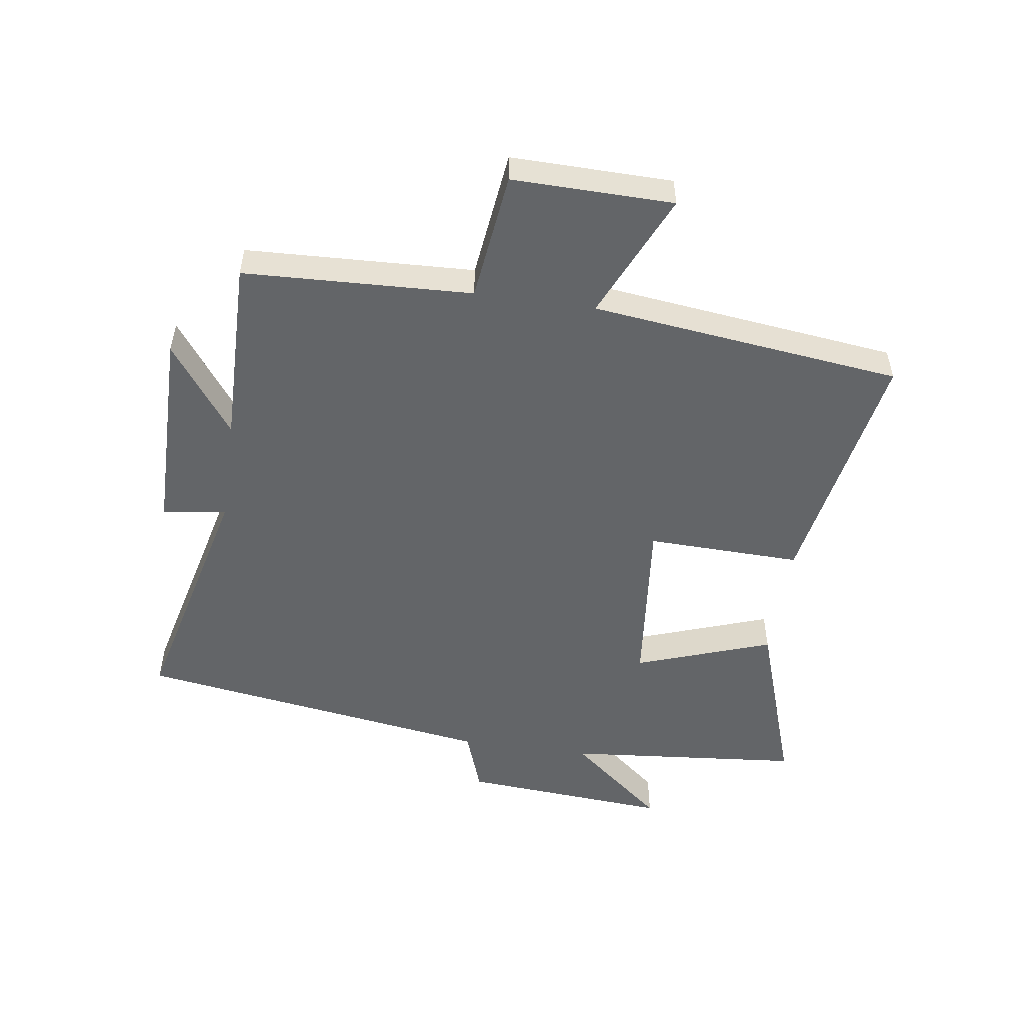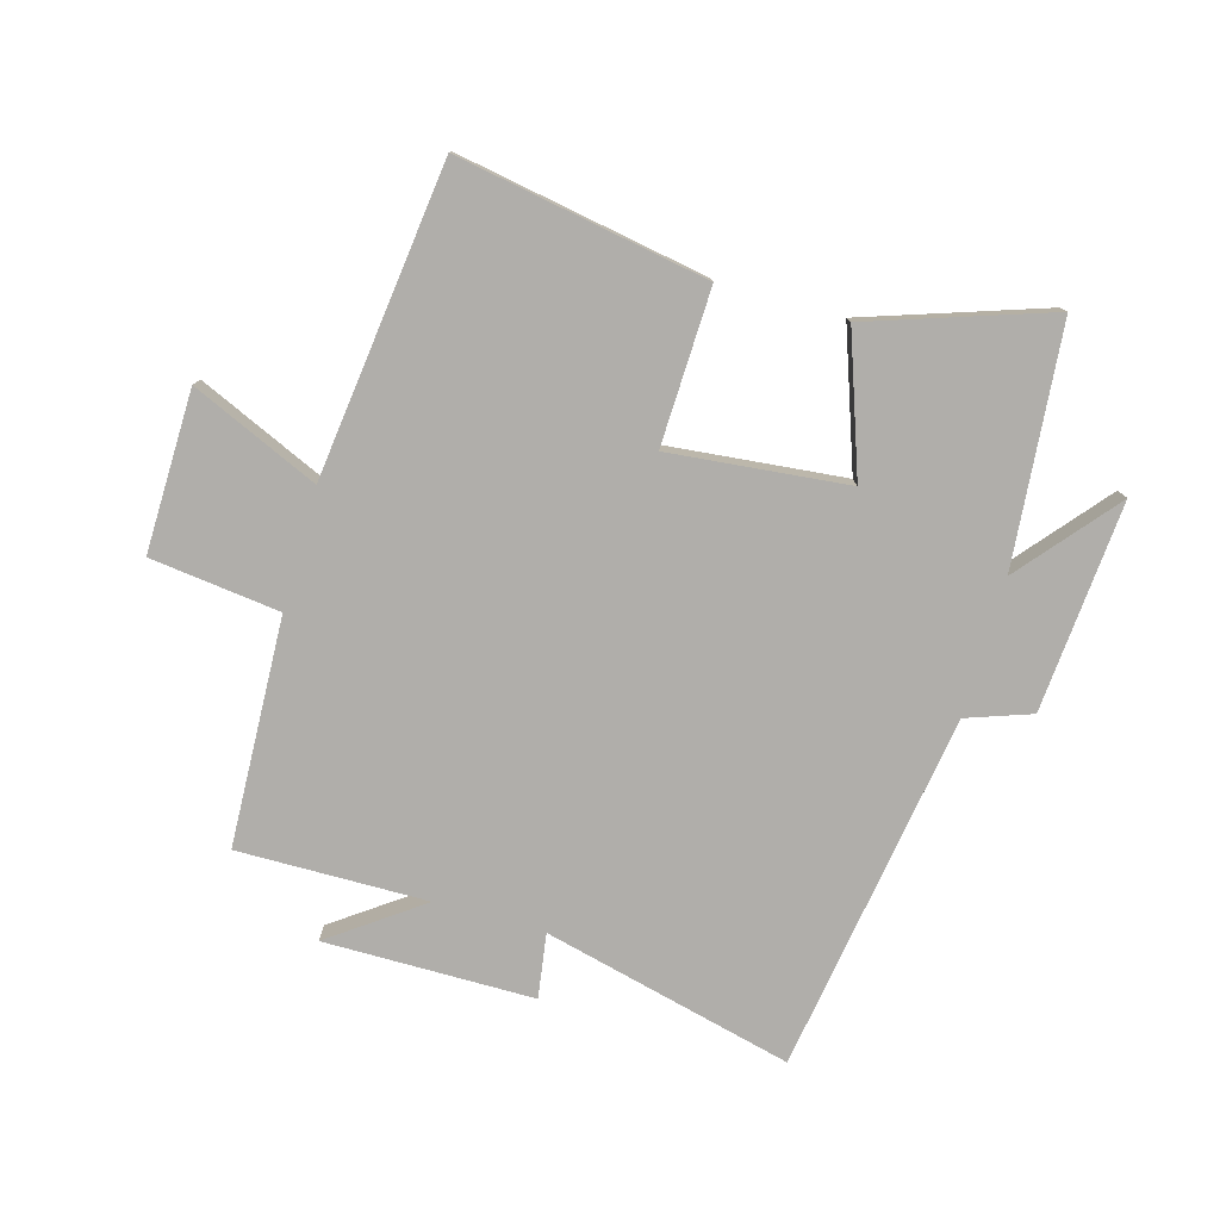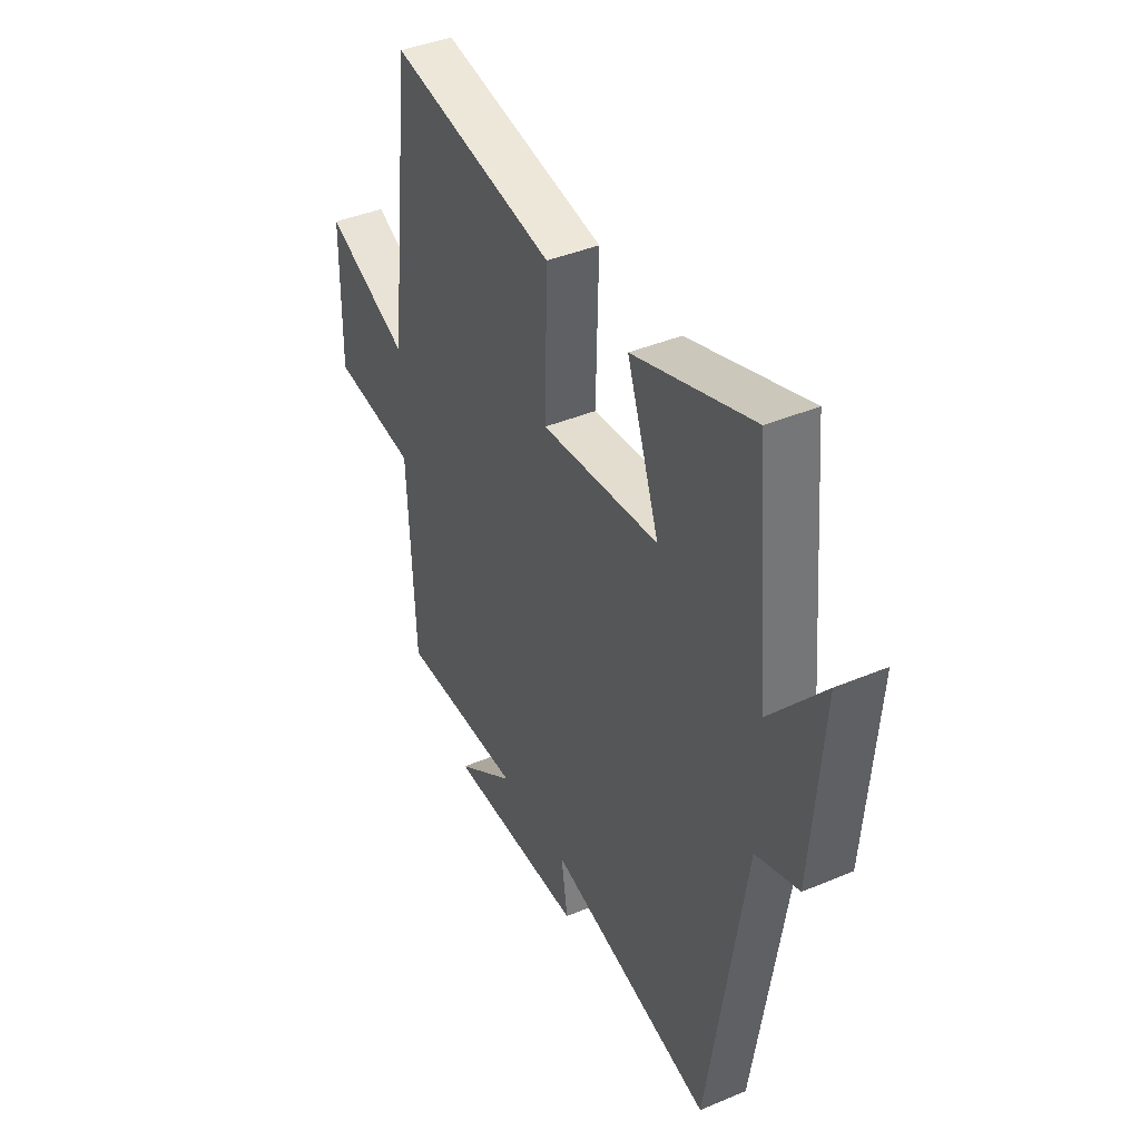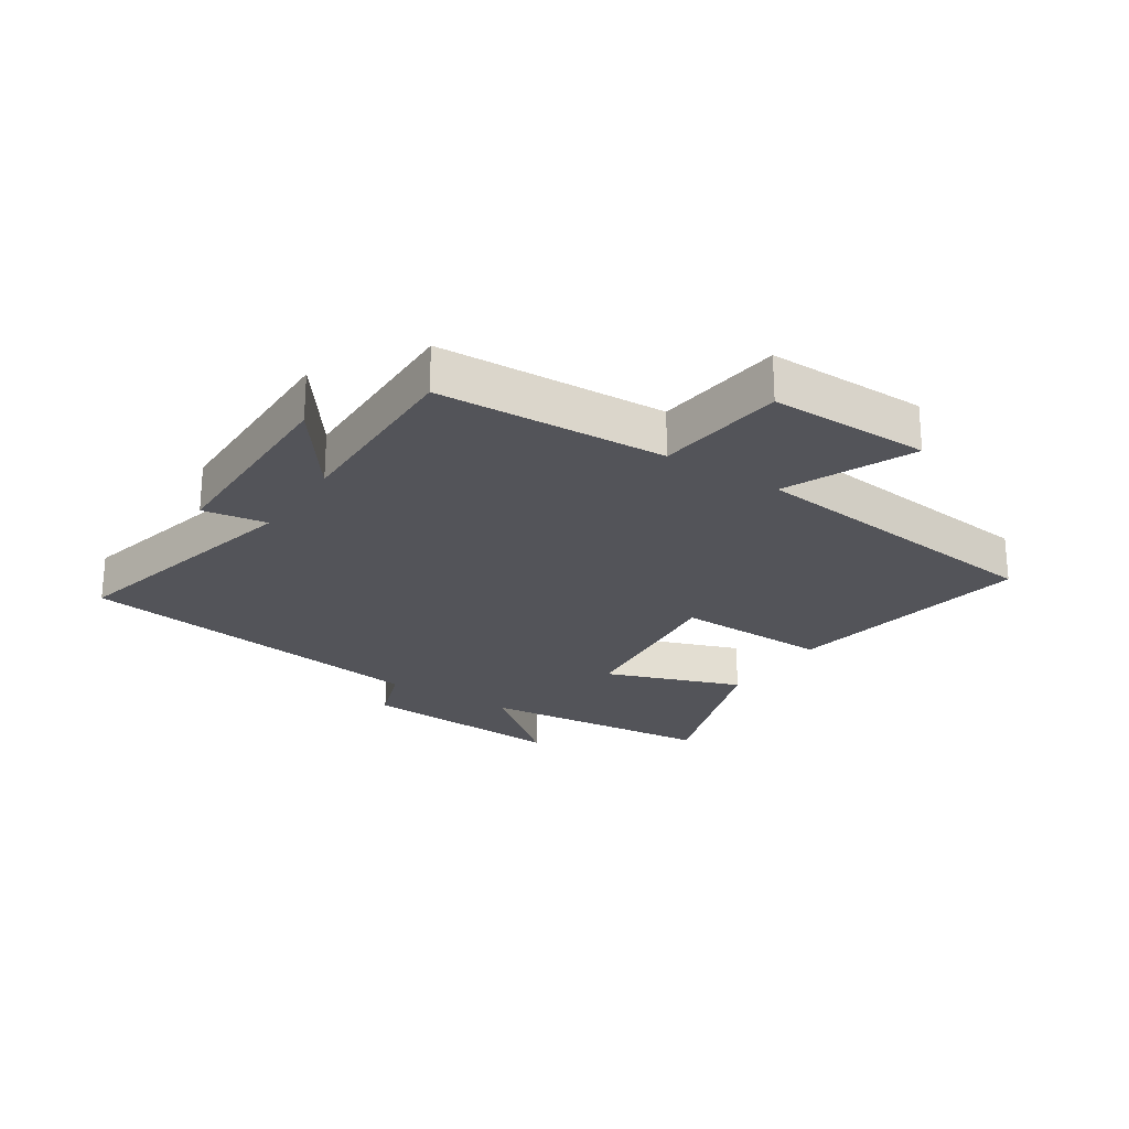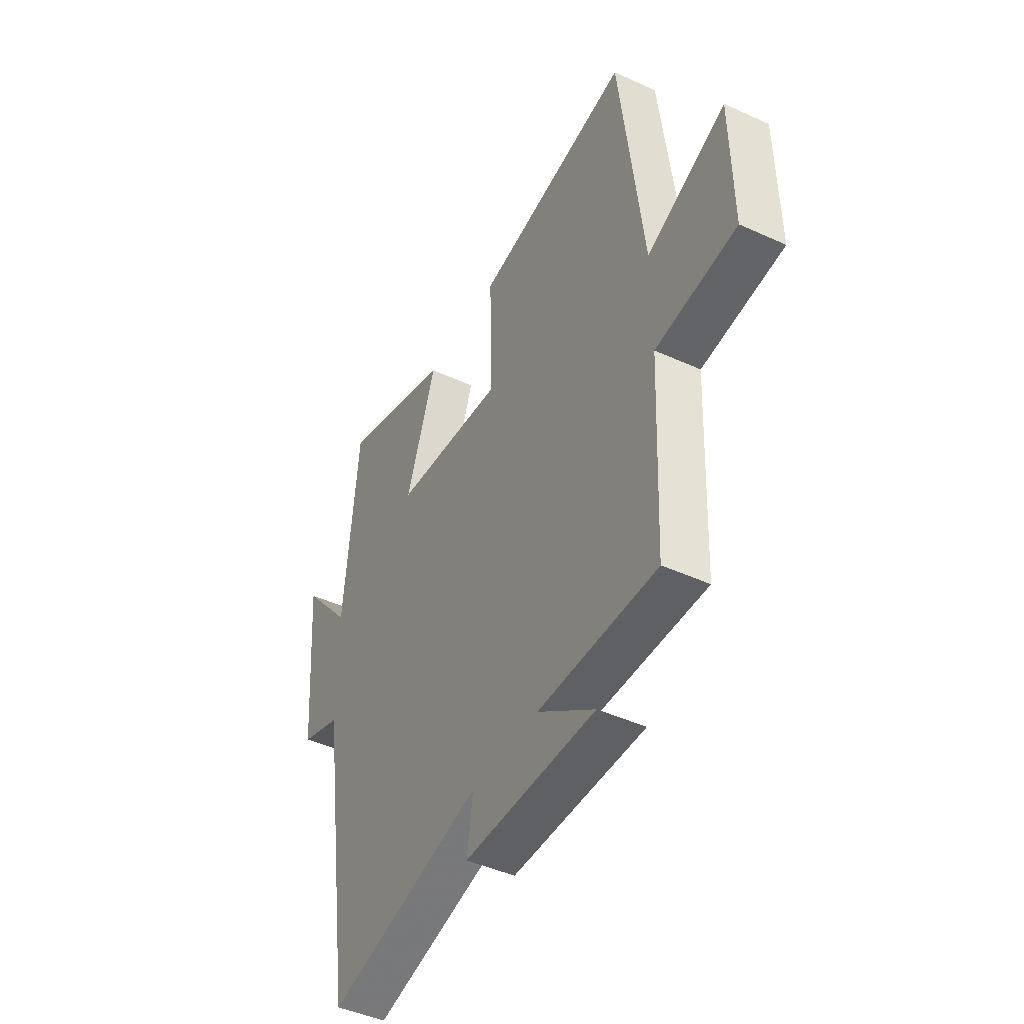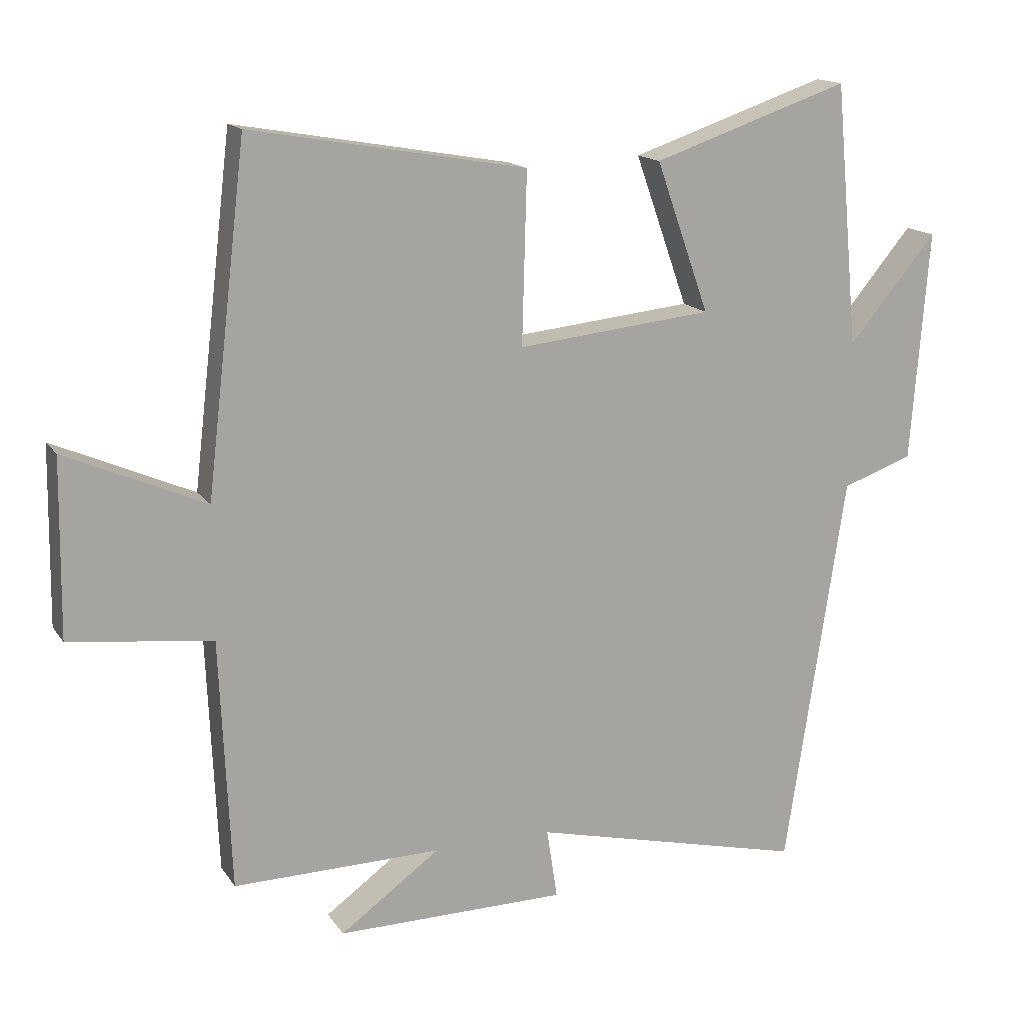
<metadata>
{"format":"obj","ext":"obj","renderer":"f3d","projection":"perspective","resolution":1024,"background":"white","views":[{"elev":-51.4,"azim":-98.3,"up":"+Y"},{"elev":-77.9,"azim":-16.0,"up":"+Y"},{"elev":41.1,"azim":62.9,"up":"+Z"},{"elev":-23.7,"azim":-123.0,"up":"+Y"},{"elev":-45.1,"azim":-117.9,"up":"+Z"},{"elev":15.4,"azim":-22.5,"up":"+Z"}]}
</metadata>
<code>
v -0.44 0.07 0.571
v -0.032 0.07 0.5
v -0.039 0.07 0.247
v 0.251 0.07 0.277
v 0.172 0.07 0.5
v 0.464 0.07 0.599
v 0.5 0.07 0.211
v 0.631 0.07 0.368
v 0.605 0.07 0.026
v 0.5 0.07 -0.011
v 0.411 0.07 -0.599
v 0.003 0.07 -0.5
v 0.019 0.07 -0.605
v -0.323 0.07 -0.607
v -0.175 0.07 -0.5
v -0.484 0.07 -0.504
v -0.5 0.07 -0.132
v -0.711 0.07 -0.107
v -0.707 0.07 0.155
v -0.5 0.07 0.064
v -0.44 0 0.571
v -0.032 0 0.5
v -0.039 0 0.247
v 0.251 0 0.277
v 0.172 0 0.5
v 0.464 0 0.599
v 0.5 0 0.211
v 0.631 0 0.368
v 0.605 0 0.026
v 0.5 0 -0.011
v 0.411 0 -0.599
v 0.003 0 -0.5
v 0.019 0 -0.605
v -0.323 0 -0.607
v -0.175 0 -0.5
v -0.484 0 -0.504
v -0.5 0 -0.132
v -0.711 0 -0.107
v -0.707 0 0.155
v -0.5 0 0.064
f 17 18 19 20
f 1 2 3
f 20 1 3
f 17 20 3
f 16 17 3
f 15 16 3
f 12 13 14 15
f 12 15 3 4
f 10 11 12 4
f 7 8 9 10
f 6 7 10
f 5 6 10
f 4 5 10
f 40 39 38 37
f 23 22 21
f 23 21 40
f 23 40 37
f 23 37 36
f 23 36 35
f 35 34 33 32
f 24 23 35 32
f 24 32 31 30
f 30 29 28 27
f 30 27 26
f 30 26 25
f 30 25 24
f 1 21 22 2
f 2 22 23 3
f 3 23 24 4
f 4 24 25 5
f 5 25 26 6
f 6 26 27 7
f 7 27 28 8
f 8 28 29 9
f 9 29 30 10
f 10 30 31 11
f 11 31 32 12
f 12 32 33 13
f 13 33 34 14
f 14 34 35 15
f 15 35 36 16
f 16 36 37 17
f 17 37 38 18
f 18 38 39 19
f 19 39 40 20
f 20 40 21 1

</code>
